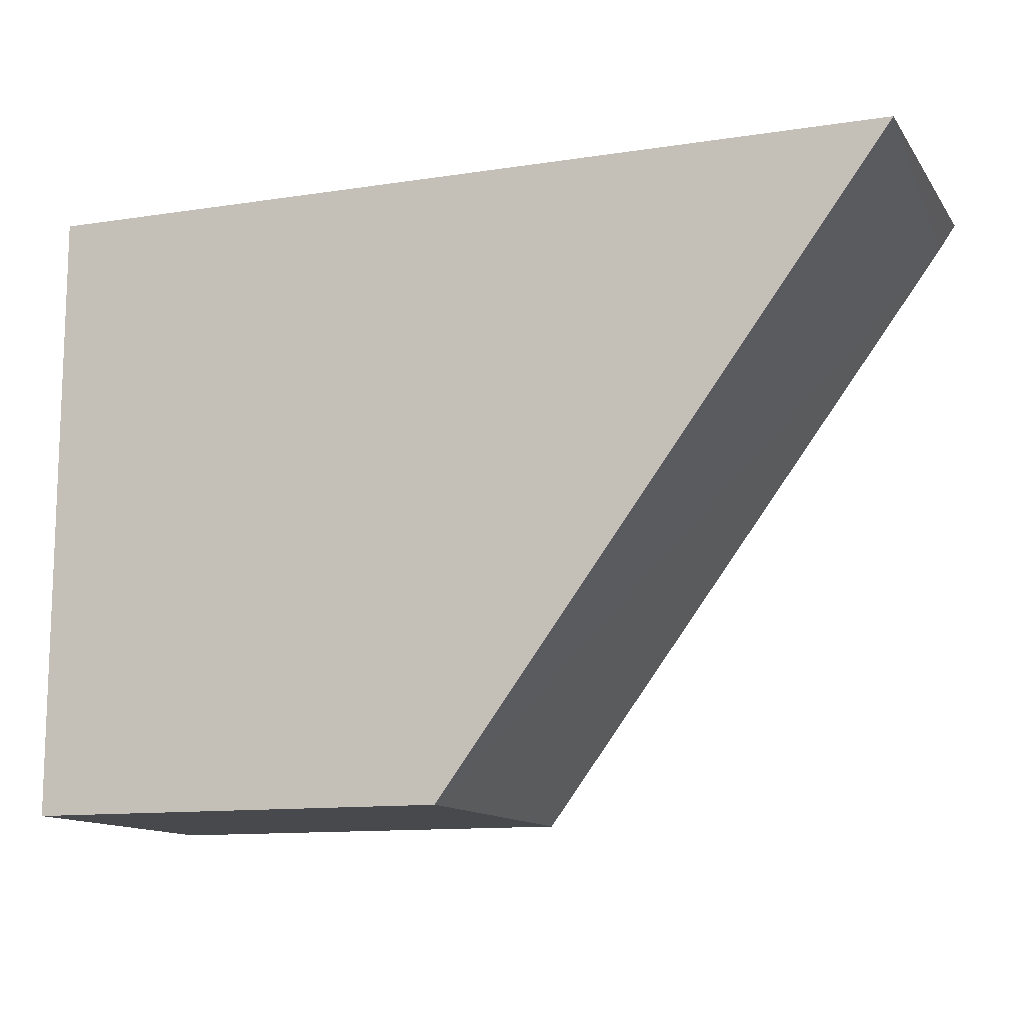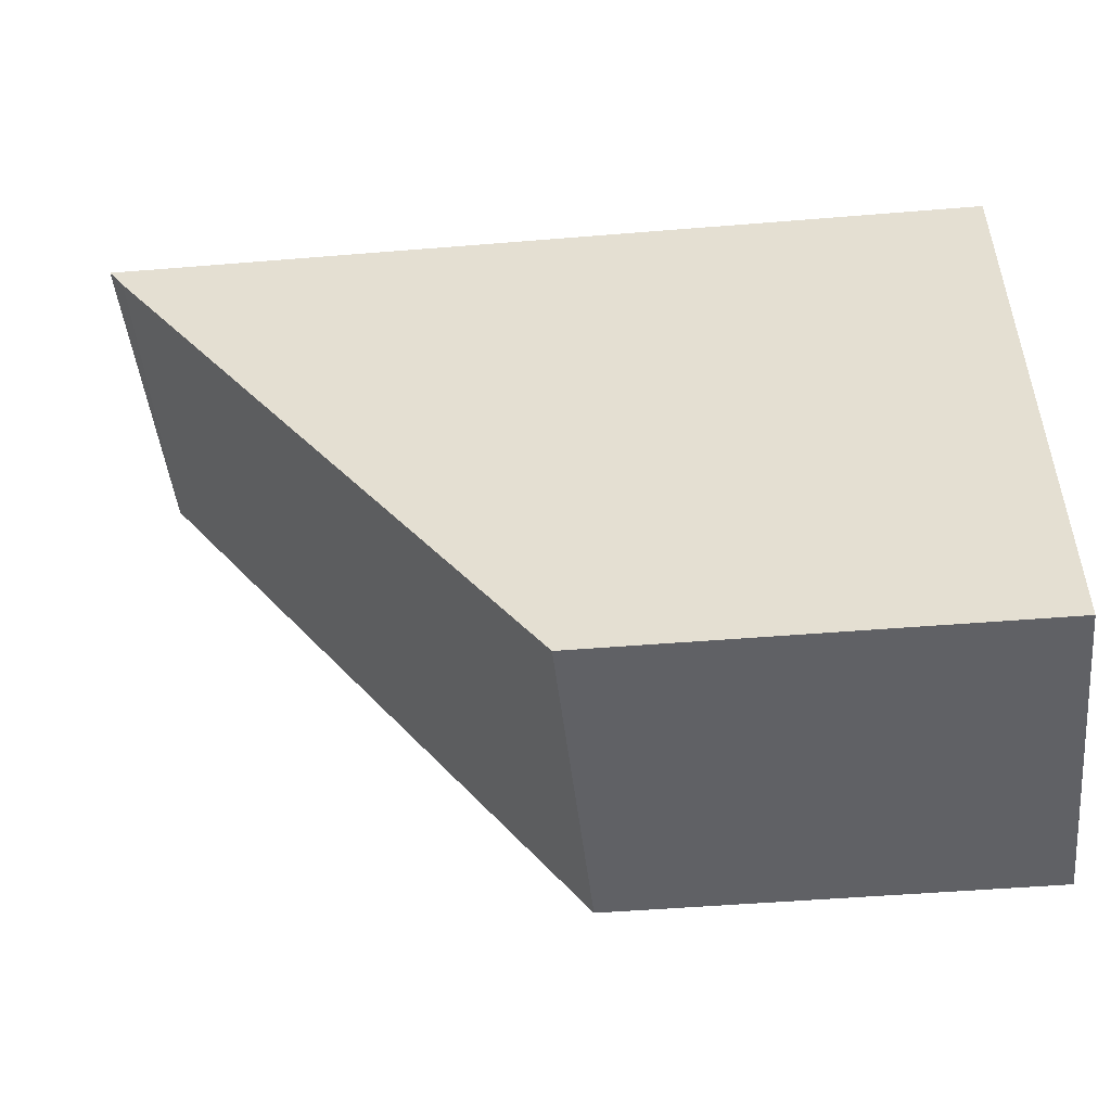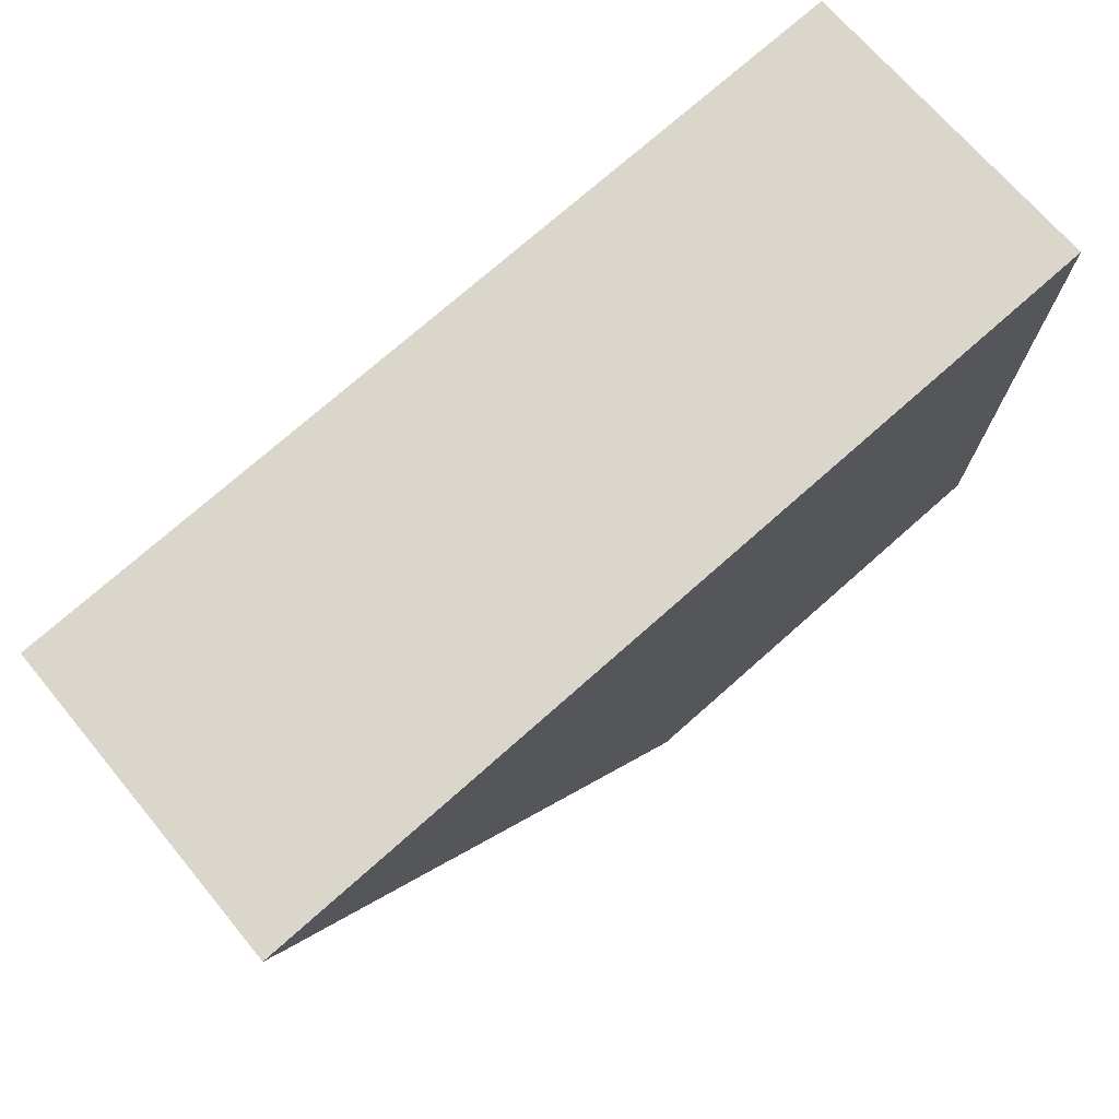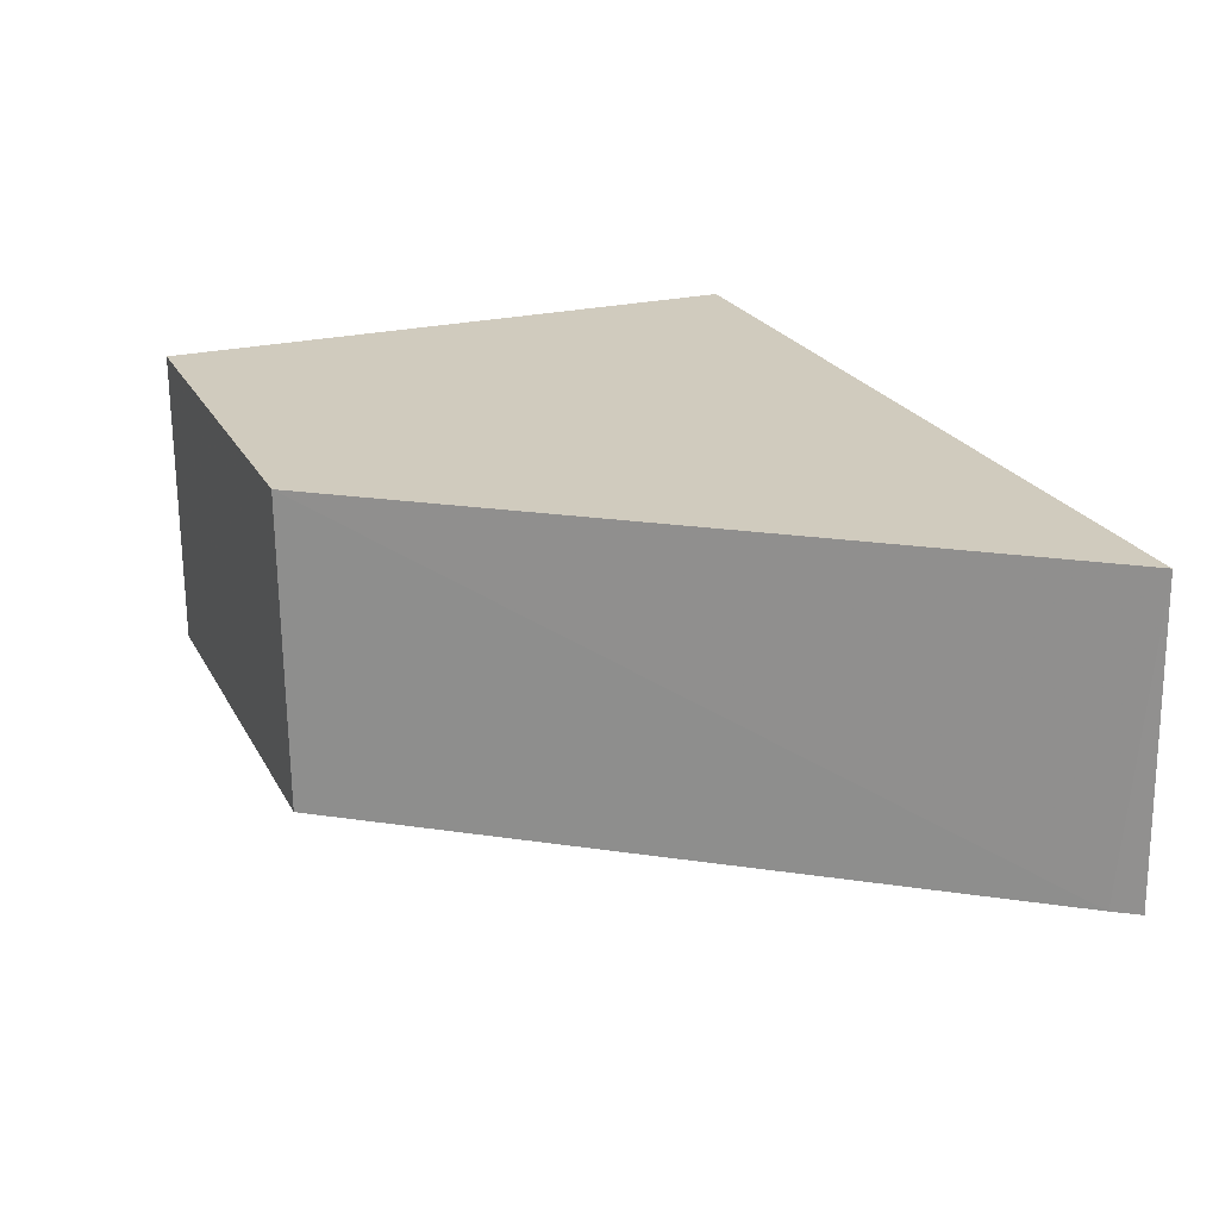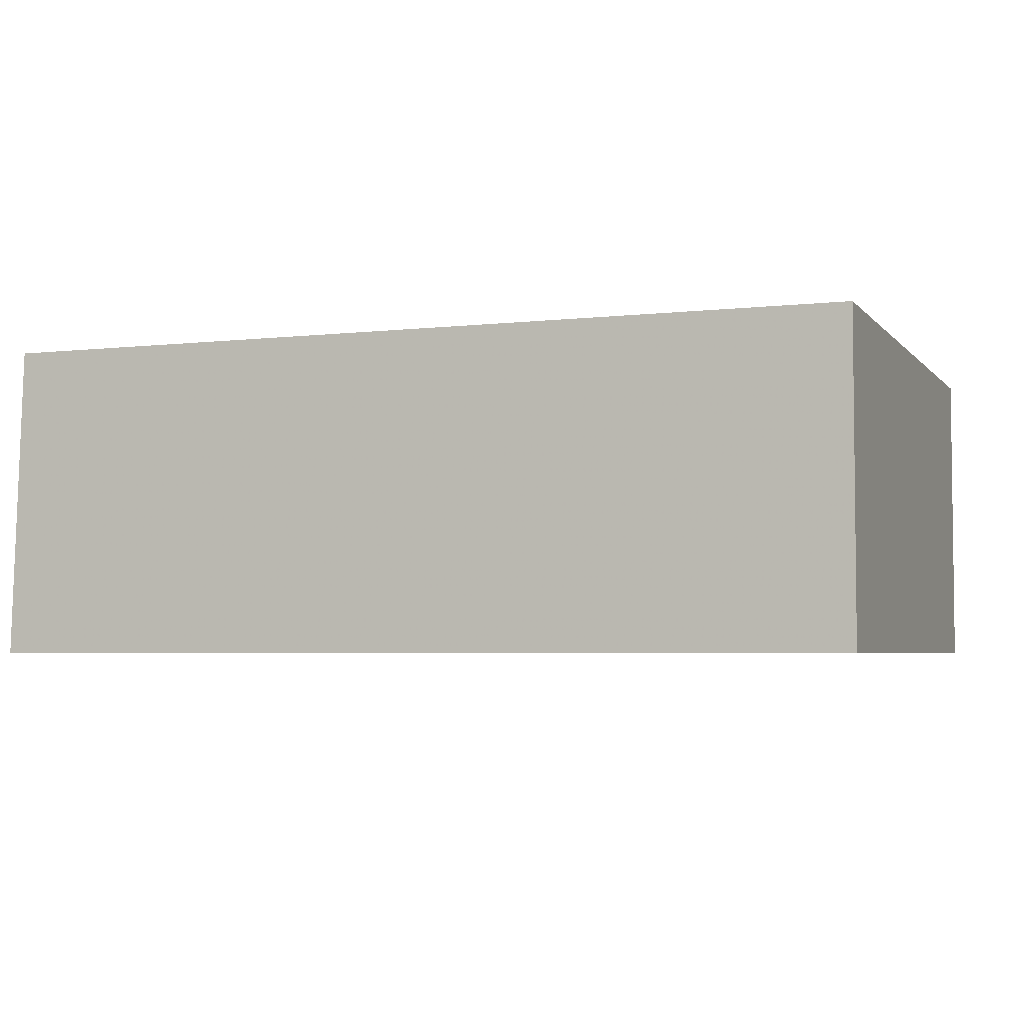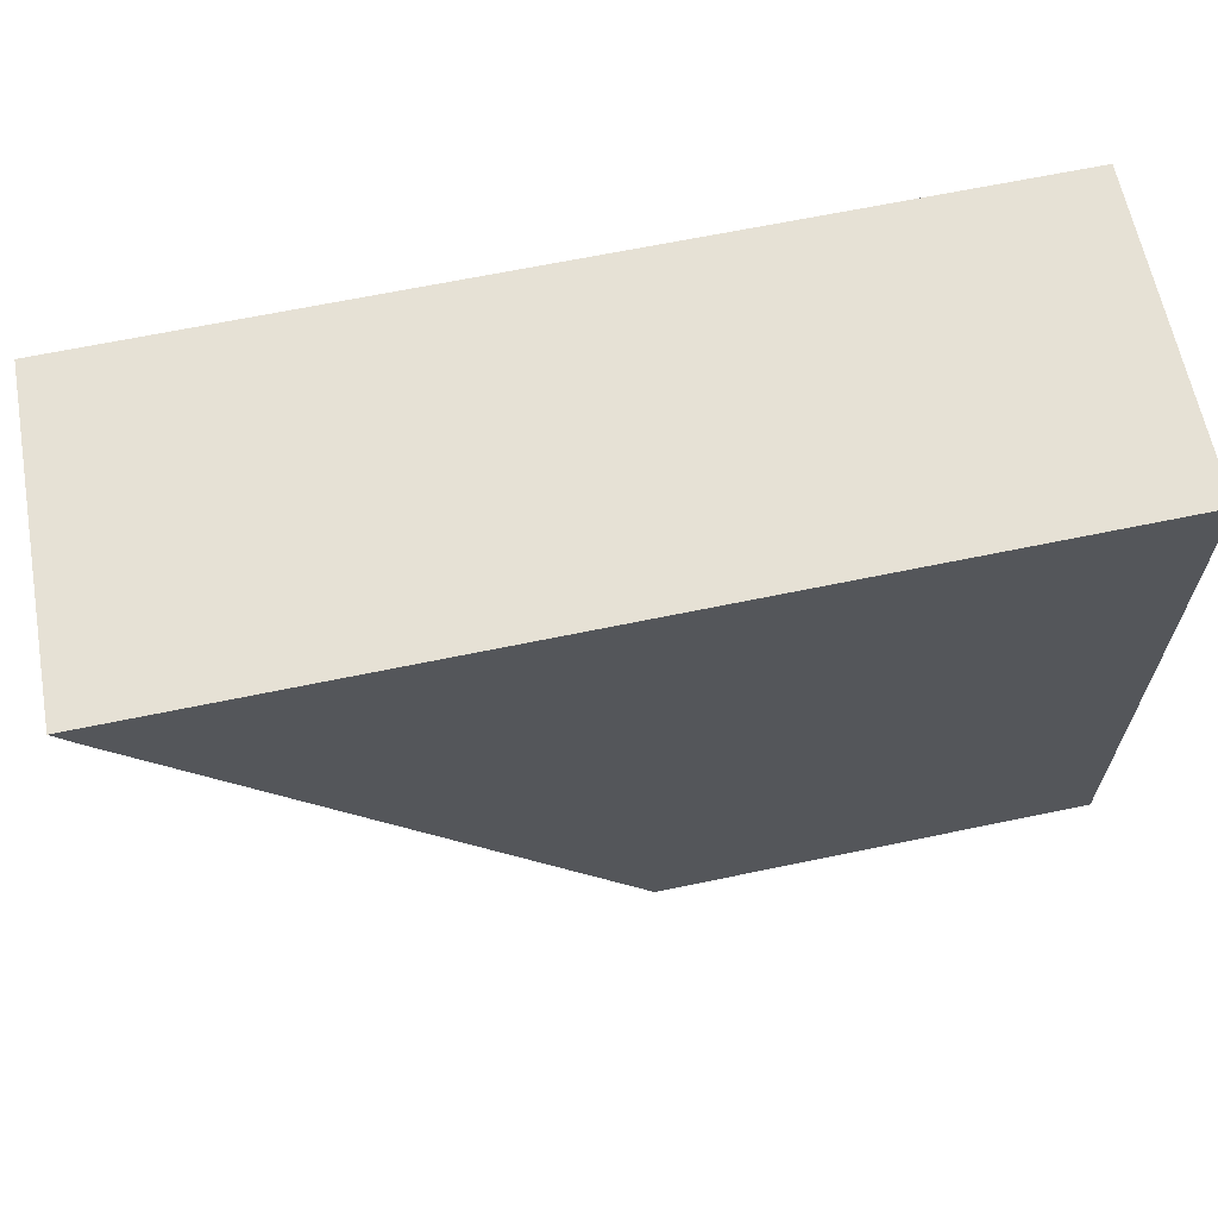
<metadata>
{"format":"obj","ext":"obj","renderer":"f3d","projection":"perspective","resolution":1024,"background":"white","views":[{"elev":-12.4,"azim":19.7,"up":"+Y"},{"elev":-50.4,"azim":-174.9,"up":"+Y"},{"elev":73.6,"azim":138.4,"up":"+Y"},{"elev":23.4,"azim":67.7,"up":"+Z"},{"elev":-4.1,"azim":-159.4,"up":"+Z"},{"elev":64.8,"azim":168.1,"up":"+Y"}]}
</metadata>
<code>
v -3.504 3.985 1.153
v -3.536 3.985 2.063
v -3.553 3.913 1.153
v -6.066 3.985 1.153
v -6.066 3.985 2.063
v -4.844 2.186 2.063
v -4.818 2.186 1.153
v -6.066 2.186 1.153
v -6.066 2.186 2.063
f 1 2 3
f 1 3 7
f 1 7 8
f 1 8 4
f 1 4 5
f 1 5 2
f 2 5 9
f 2 9 6
f 2 6 3
f 3 6 7
f 4 8 9
f 4 9 5
f 6 9 8
f 6 8 7

</code>
